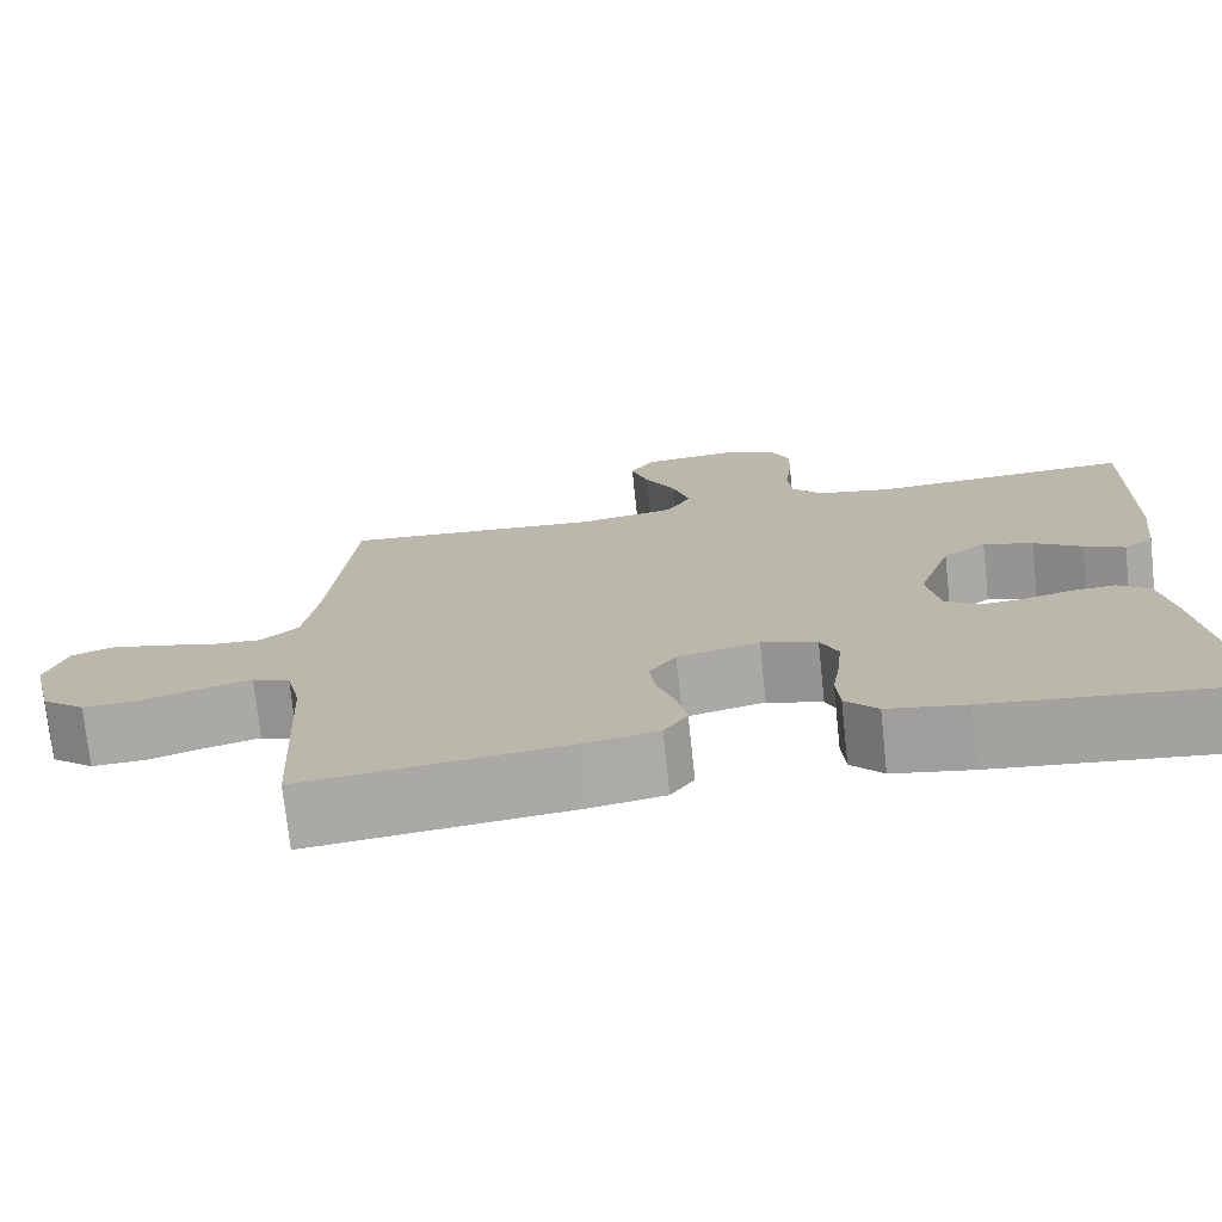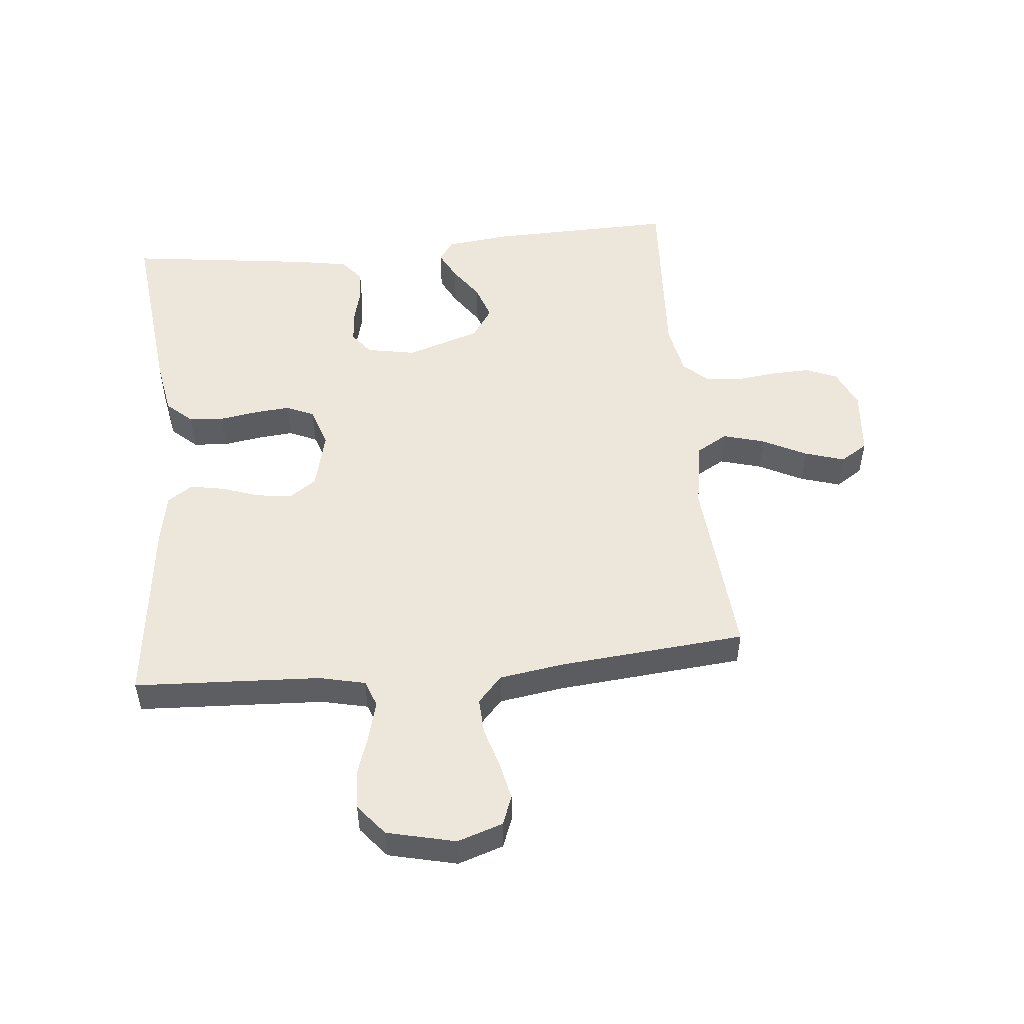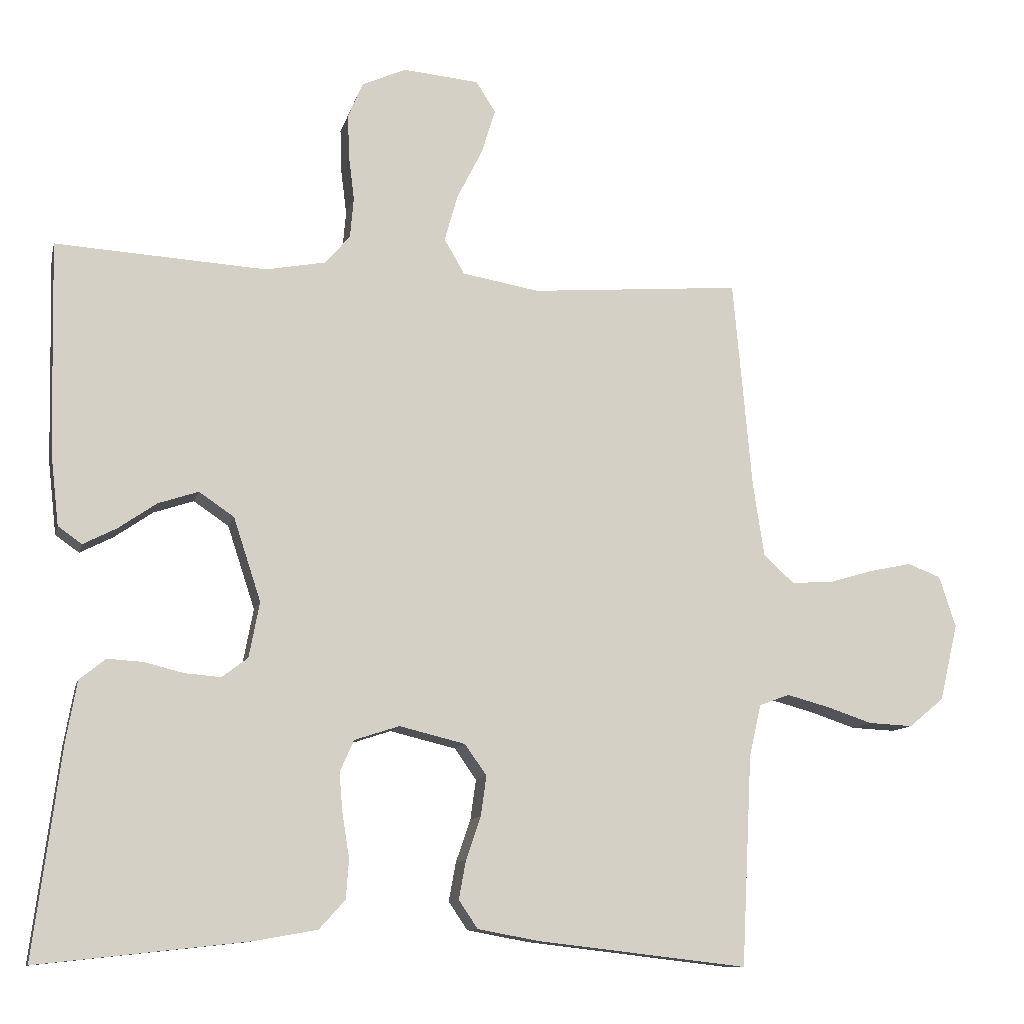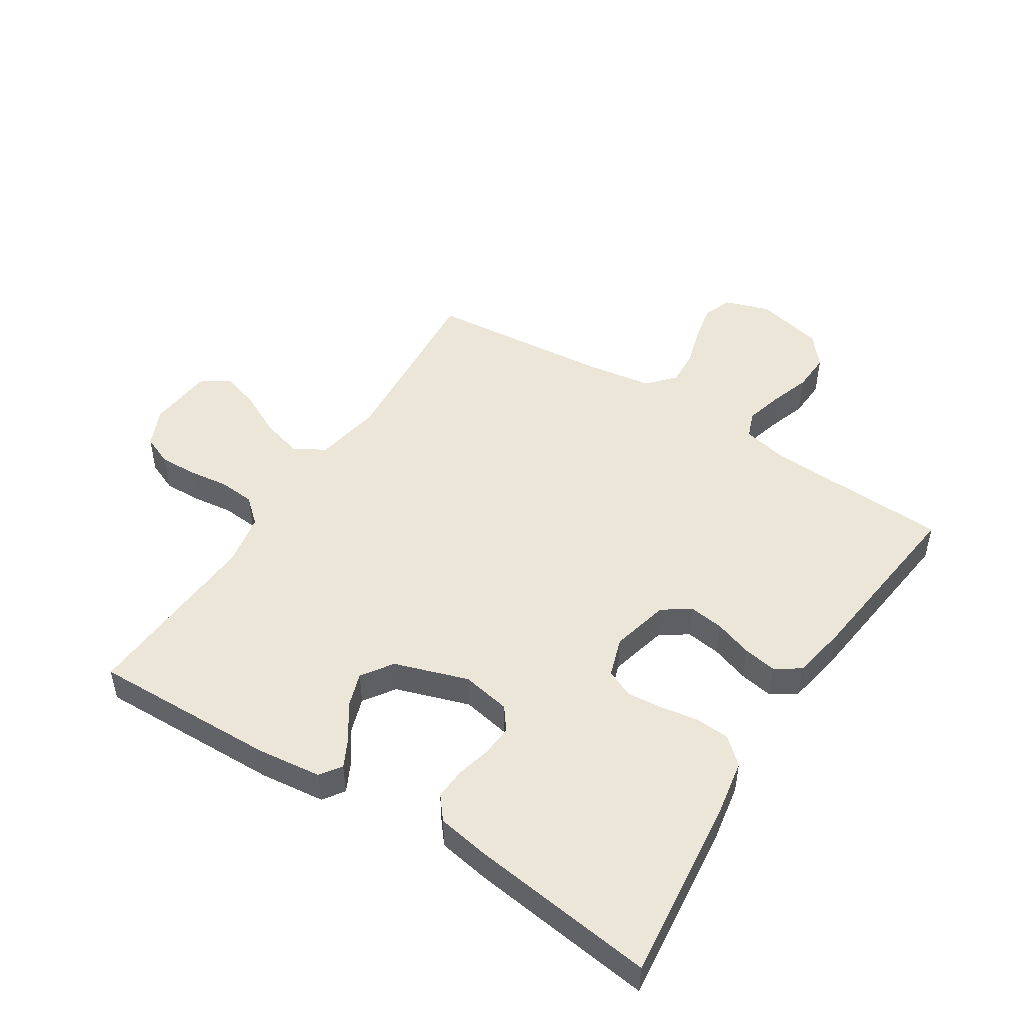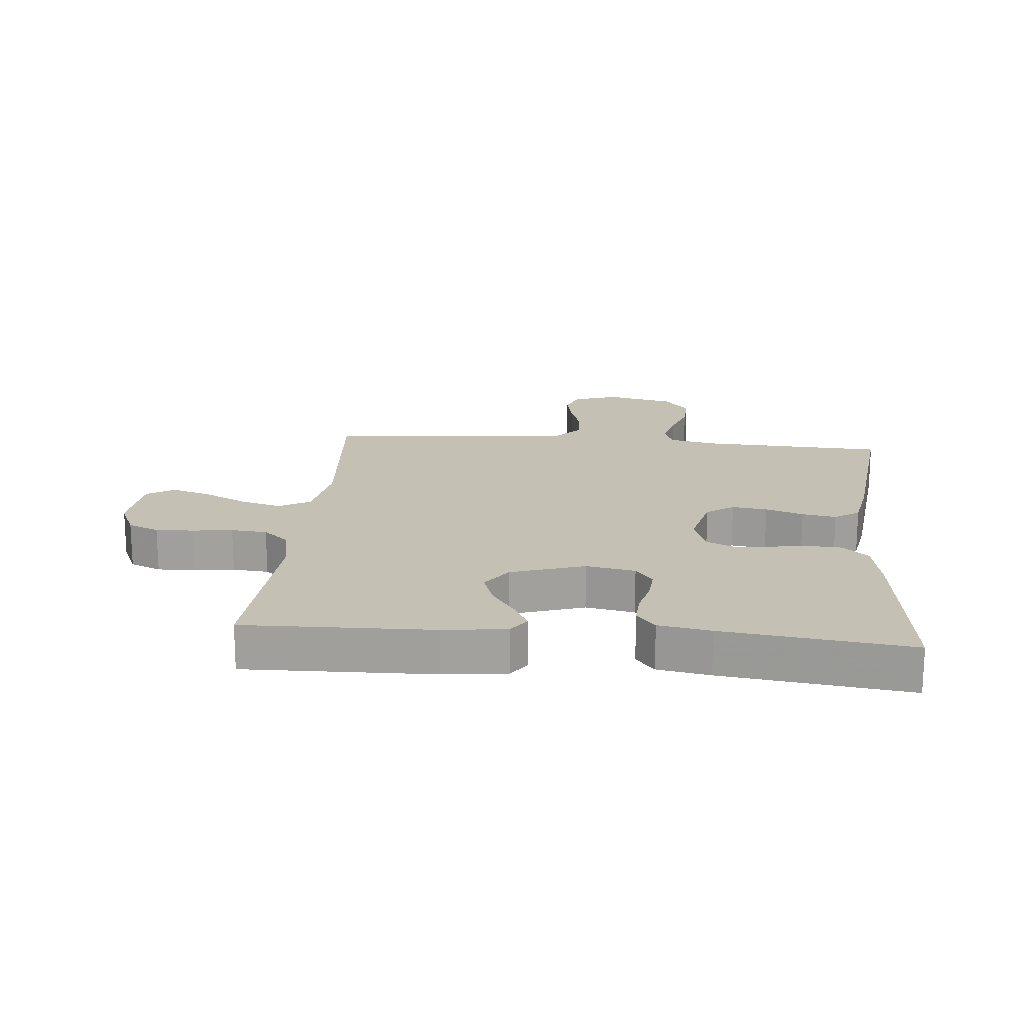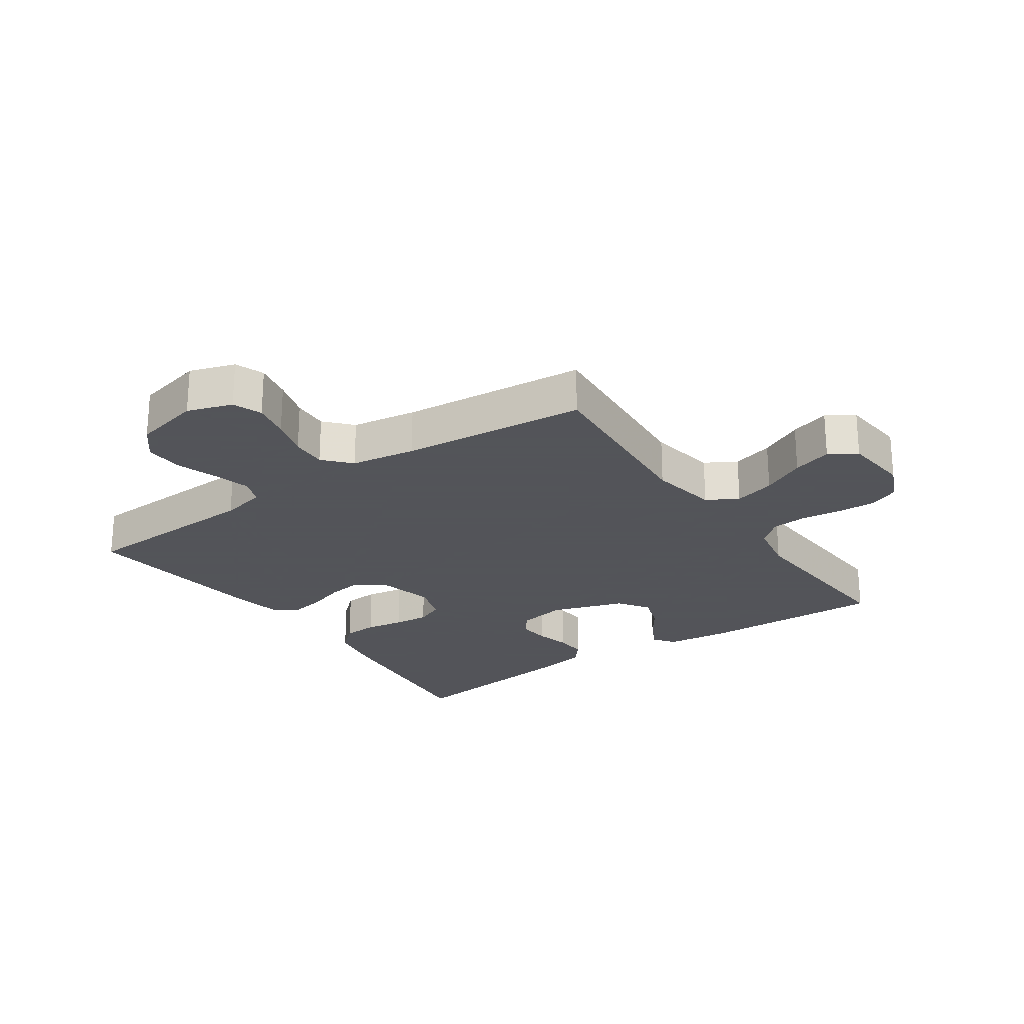
<metadata>
{"format":"obj","ext":"obj","renderer":"f3d","projection":"perspective","resolution":1024,"background":"white","views":[{"elev":-74.4,"azim":6.1,"up":"+Z"},{"elev":51.1,"azim":-95.6,"up":"+Y"},{"elev":-10.9,"azim":167.0,"up":"+Z"},{"elev":48.8,"azim":122.5,"up":"+Y"},{"elev":18.2,"azim":95.1,"up":"+Y"},{"elev":-23.9,"azim":-55.4,"up":"+Y"}]}
</metadata>
<code>
v -0.5 0.07 0.5
v -0.2 0.07 0.476
v -0.09 0.07 0.495
v -0.061 0.07 0.545
v -0.08 0.07 0.612
v -0.116 0.07 0.683
v -0.136 0.07 0.747
v -0.108 0.07 0.791
v 0 0.07 0.801
v 0.063 0.07 0.773
v 0.084 0.07 0.723
v 0.082 0.07 0.662
v 0.074 0.07 0.597
v 0.079 0.07 0.539
v 0.115 0.07 0.498
v 0.2 0.07 0.482
v 0.5 0.07 0.5
v 0.493 0.07 0.2
v 0.481 0.07 0.096
v 0.447 0.07 0.072
v 0.4 0.07 0.096
v 0.345 0.07 0.134
v 0.288 0.07 0.153
v 0.238 0.07 0.119
v 0.199 0.07 0
v 0.214 0.07 -0.079
v 0.251 0.07 -0.107
v 0.302 0.07 -0.103
v 0.358 0.07 -0.089
v 0.409 0.07 -0.086
v 0.446 0.07 -0.116
v 0.461 0.07 -0.2
v 0.5 0.07 -0.5
v 0.2 0.07 -0.467
v 0.11 0.07 -0.451
v 0.073 0.07 -0.41
v 0.069 0.07 -0.354
v 0.079 0.07 -0.292
v 0.084 0.07 -0.235
v 0.064 0.07 -0.19
v 0 0.07 -0.169
v -0.094 0.07 -0.192
v -0.125 0.07 -0.236
v -0.117 0.07 -0.293
v -0.096 0.07 -0.354
v -0.086 0.07 -0.409
v -0.113 0.07 -0.449
v -0.2 0.07 -0.465
v -0.5 0.07 -0.5
v -0.515 0.07 -0.2
v -0.532 0.07 -0.126
v -0.575 0.07 -0.11
v -0.635 0.07 -0.126
v -0.701 0.07 -0.148
v -0.764 0.07 -0.151
v -0.814 0.07 -0.11
v -0.84 0.07 0
v -0.816 0.07 0.073
v -0.769 0.07 0.091
v -0.708 0.07 0.078
v -0.644 0.07 0.059
v -0.586 0.07 0.056
v -0.543 0.07 0.095
v -0.527 0.07 0.2
v -0.5 0 0.5
v -0.2 0 0.476
v -0.09 0 0.495
v -0.061 0 0.545
v -0.08 0 0.612
v -0.116 0 0.683
v -0.136 0 0.747
v -0.108 0 0.791
v 0 0 0.801
v 0.063 0 0.773
v 0.084 0 0.723
v 0.082 0 0.662
v 0.074 0 0.597
v 0.079 0 0.539
v 0.115 0 0.498
v 0.2 0 0.482
v 0.5 0 0.5
v 0.493 0 0.2
v 0.481 0 0.096
v 0.447 0 0.072
v 0.4 0 0.096
v 0.345 0 0.134
v 0.288 0 0.153
v 0.238 0 0.119
v 0.199 0 0
v 0.214 0 -0.079
v 0.251 0 -0.107
v 0.302 0 -0.103
v 0.358 0 -0.089
v 0.409 0 -0.086
v 0.446 0 -0.116
v 0.461 0 -0.2
v 0.5 0 -0.5
v 0.2 0 -0.467
v 0.11 0 -0.451
v 0.073 0 -0.41
v 0.069 0 -0.354
v 0.079 0 -0.292
v 0.084 0 -0.235
v 0.064 0 -0.19
v 0 0 -0.169
v -0.094 0 -0.192
v -0.125 0 -0.236
v -0.117 0 -0.293
v -0.096 0 -0.354
v -0.086 0 -0.409
v -0.113 0 -0.449
v -0.2 0 -0.465
v -0.5 0 -0.5
v -0.515 0 -0.2
v -0.532 0 -0.126
v -0.575 0 -0.11
v -0.635 0 -0.126
v -0.701 0 -0.148
v -0.764 0 -0.151
v -0.814 0 -0.11
v -0.84 0 0
v -0.816 0 0.073
v -0.769 0 0.091
v -0.708 0 0.078
v -0.644 0 0.059
v -0.586 0 0.056
v -0.543 0 0.095
v -0.527 0 0.2
f 59 60 61
f 58 59 61
f 57 58 61
f 56 57 61
f 55 56 61
f 54 55 61
f 53 54 61
f 52 53 61 62
f 51 52 62 63
f 48 49 50
f 47 48 50
f 46 47 50
f 45 46 50
f 44 45 50
f 51 63 64
f 50 51 64
f 44 50 64
f 43 44 64
f 36 37 38
f 35 36 38
f 34 35 38
f 33 34 38
f 32 33 38
f 31 32 38
f 30 31 38
f 29 30 38
f 28 29 38
f 27 28 38 39
f 26 27 39 40
f 20 21 22
f 19 20 22
f 18 19 22
f 17 18 22
f 16 17 22
f 15 16 22 23
f 14 15 23 24
f 11 12 13
f 10 11 13
f 9 10 13
f 8 9 13
f 7 8 13
f 6 7 13
f 5 6 13
f 4 5 13 14
f 14 24 25
f 4 14 25
f 3 4 25
f 64 1 2
f 43 64 2
f 42 43 2
f 26 40 41
f 26 41 42
f 25 26 42
f 3 25 42
f 2 3 42
f 125 124 123
f 125 123 122
f 125 122 121
f 125 121 120
f 125 120 119
f 125 119 118
f 125 118 117
f 126 125 117 116
f 127 126 116 115
f 114 113 112
f 114 112 111
f 114 111 110
f 114 110 109
f 114 109 108
f 128 127 115
f 128 115 114
f 128 114 108
f 128 108 107
f 102 101 100
f 102 100 99
f 102 99 98
f 102 98 97
f 102 97 96
f 102 96 95
f 102 95 94
f 102 94 93
f 102 93 92
f 103 102 92 91
f 104 103 91 90
f 86 85 84
f 86 84 83
f 86 83 82
f 86 82 81
f 86 81 80
f 87 86 80 79
f 88 87 79 78
f 77 76 75
f 77 75 74
f 77 74 73
f 77 73 72
f 77 72 71
f 77 71 70
f 77 70 69
f 78 77 69 68
f 89 88 78
f 89 78 68
f 89 68 67
f 66 65 128
f 66 128 107
f 66 107 106
f 105 104 90
f 106 105 90
f 106 90 89
f 106 89 67
f 106 67 66
f 1 65 66 2
f 2 66 67 3
f 3 67 68 4
f 4 68 69 5
f 5 69 70 6
f 6 70 71 7
f 7 71 72 8
f 8 72 73 9
f 9 73 74 10
f 10 74 75 11
f 11 75 76 12
f 12 76 77 13
f 13 77 78 14
f 14 78 79 15
f 15 79 80 16
f 16 80 81 17
f 17 81 82 18
f 18 82 83 19
f 19 83 84 20
f 20 84 85 21
f 21 85 86 22
f 22 86 87 23
f 23 87 88 24
f 24 88 89 25
f 25 89 90 26
f 26 90 91 27
f 27 91 92 28
f 28 92 93 29
f 29 93 94 30
f 30 94 95 31
f 31 95 96 32
f 32 96 97 33
f 33 97 98 34
f 34 98 99 35
f 35 99 100 36
f 36 100 101 37
f 37 101 102 38
f 38 102 103 39
f 39 103 104 40
f 40 104 105 41
f 41 105 106 42
f 42 106 107 43
f 43 107 108 44
f 44 108 109 45
f 45 109 110 46
f 46 110 111 47
f 47 111 112 48
f 48 112 113 49
f 49 113 114 50
f 50 114 115 51
f 51 115 116 52
f 52 116 117 53
f 53 117 118 54
f 54 118 119 55
f 55 119 120 56
f 56 120 121 57
f 57 121 122 58
f 58 122 123 59
f 59 123 124 60
f 60 124 125 61
f 61 125 126 62
f 62 126 127 63
f 63 127 128 64
f 64 128 65 1

</code>
